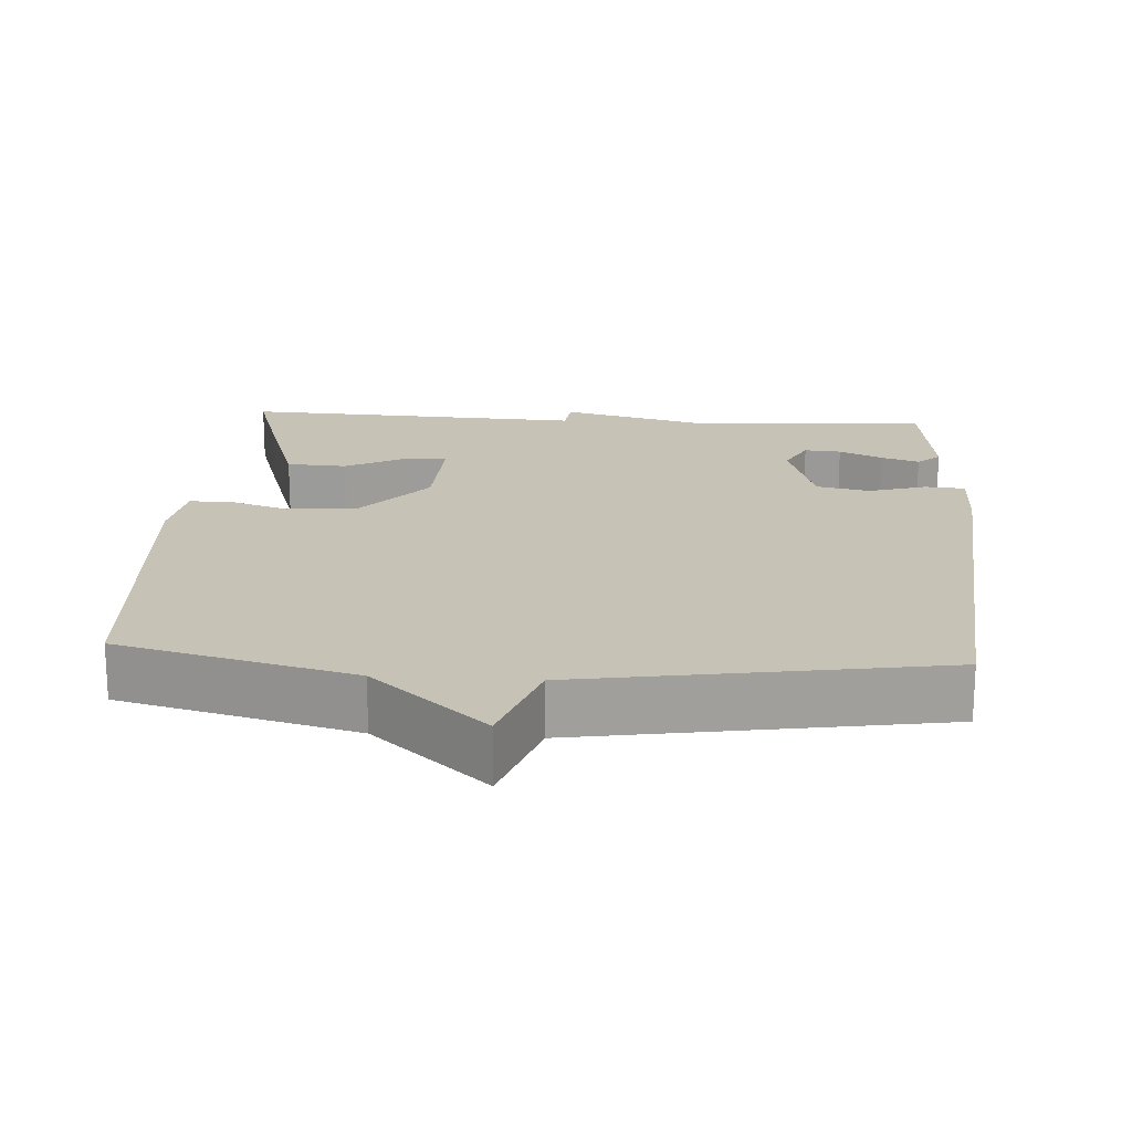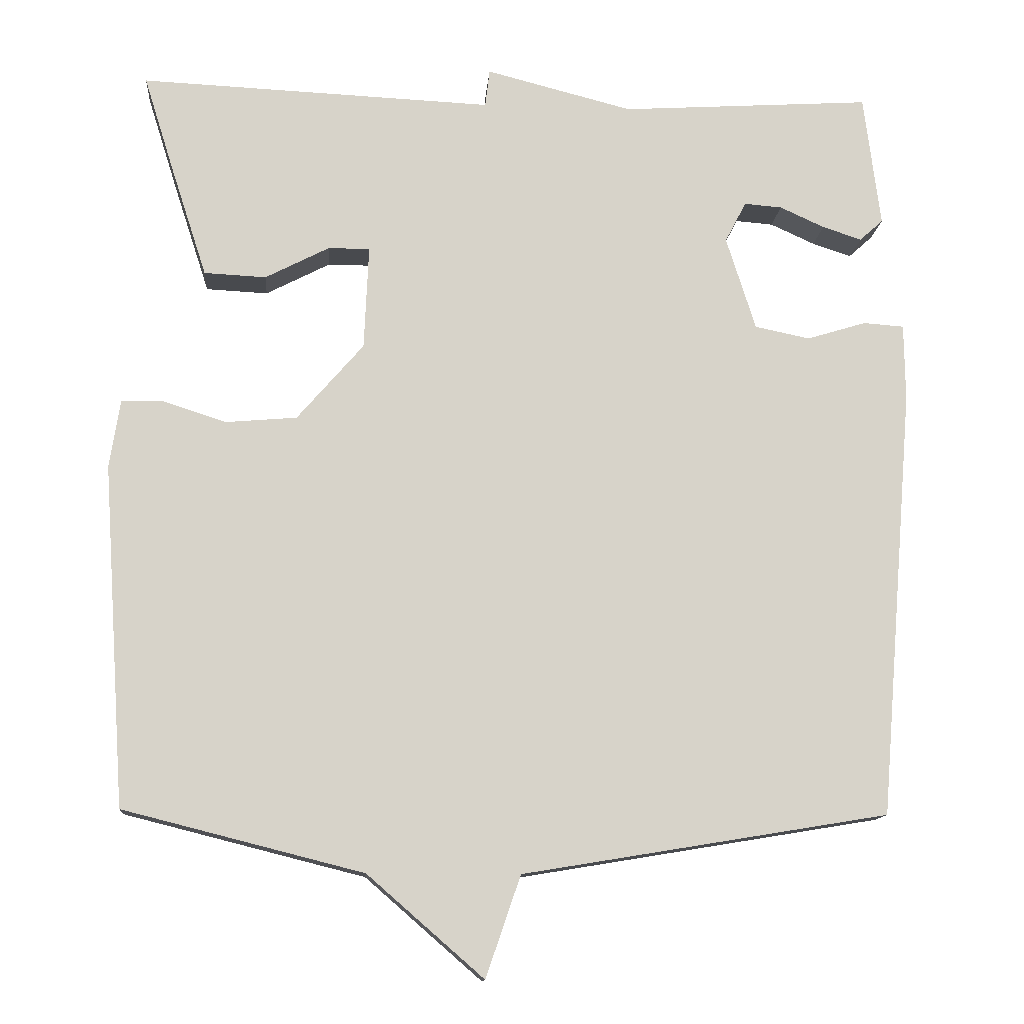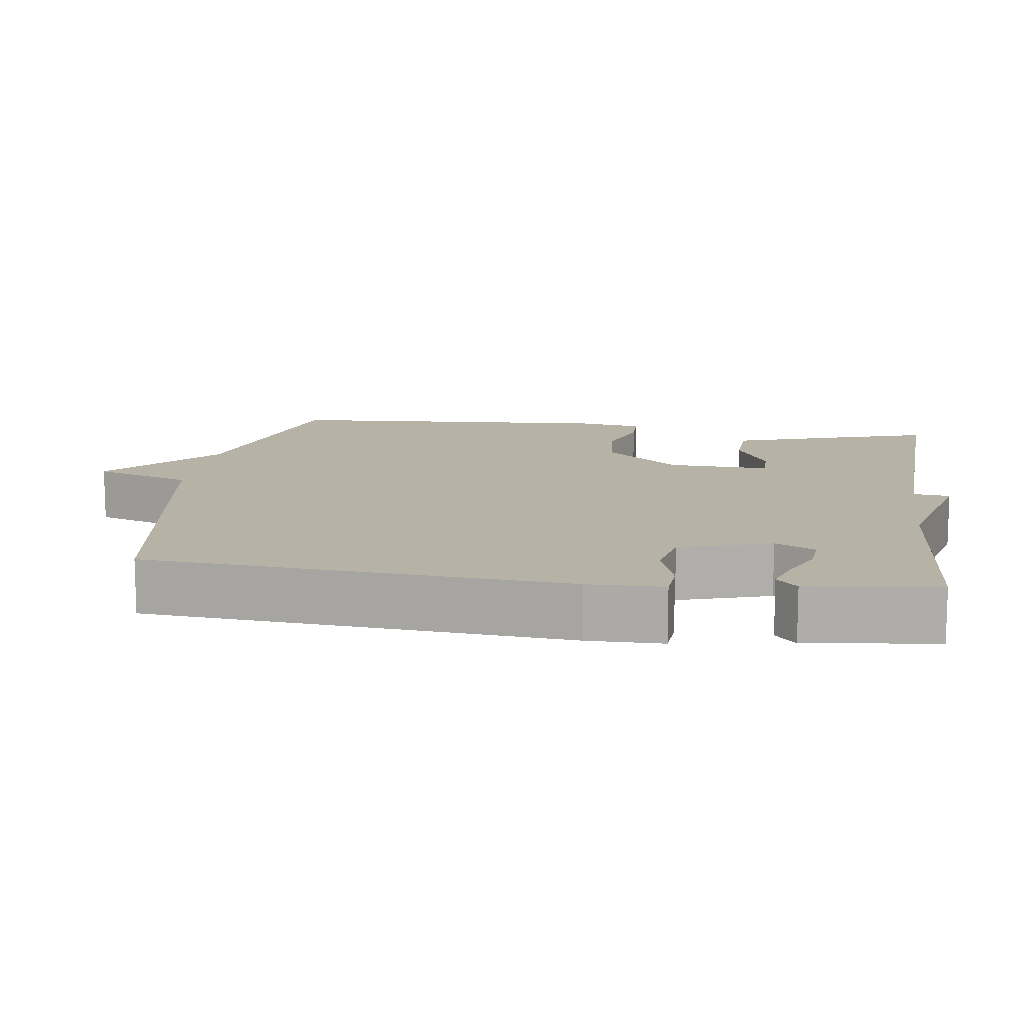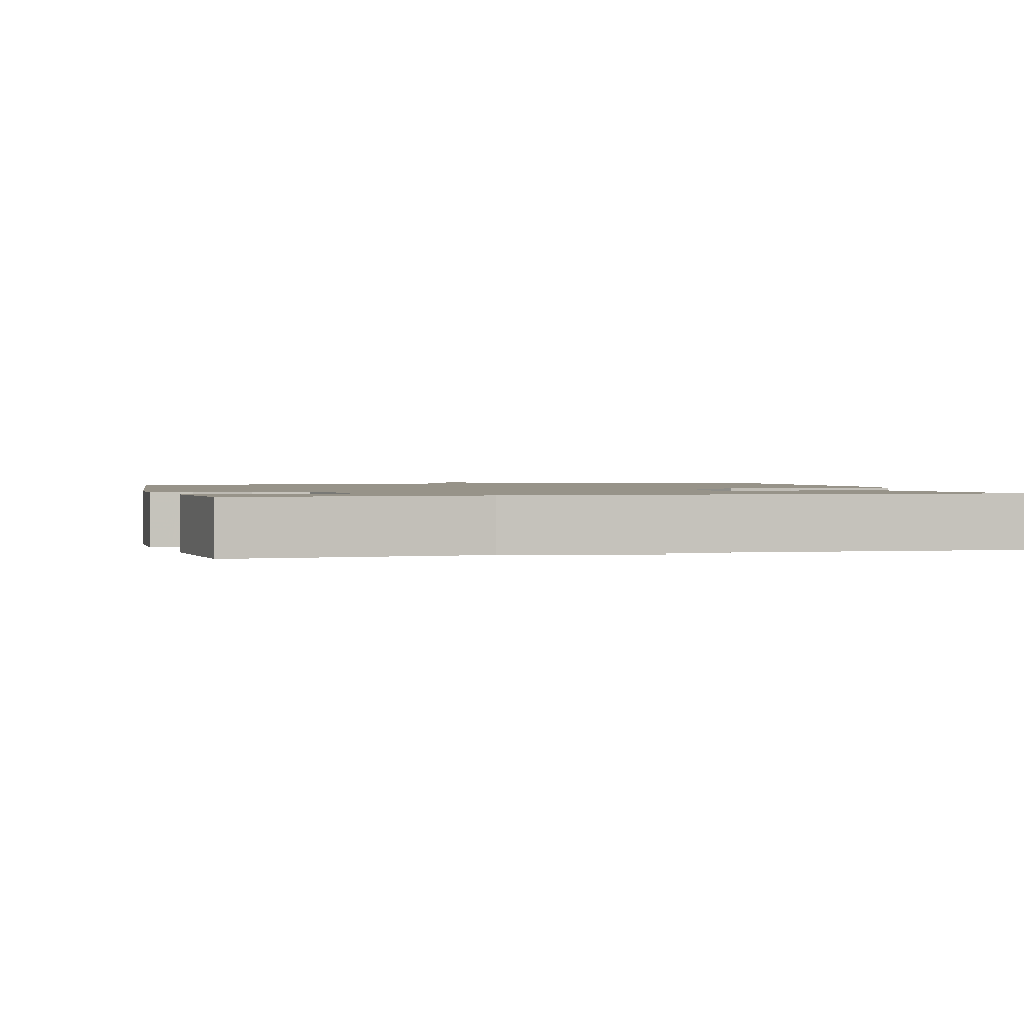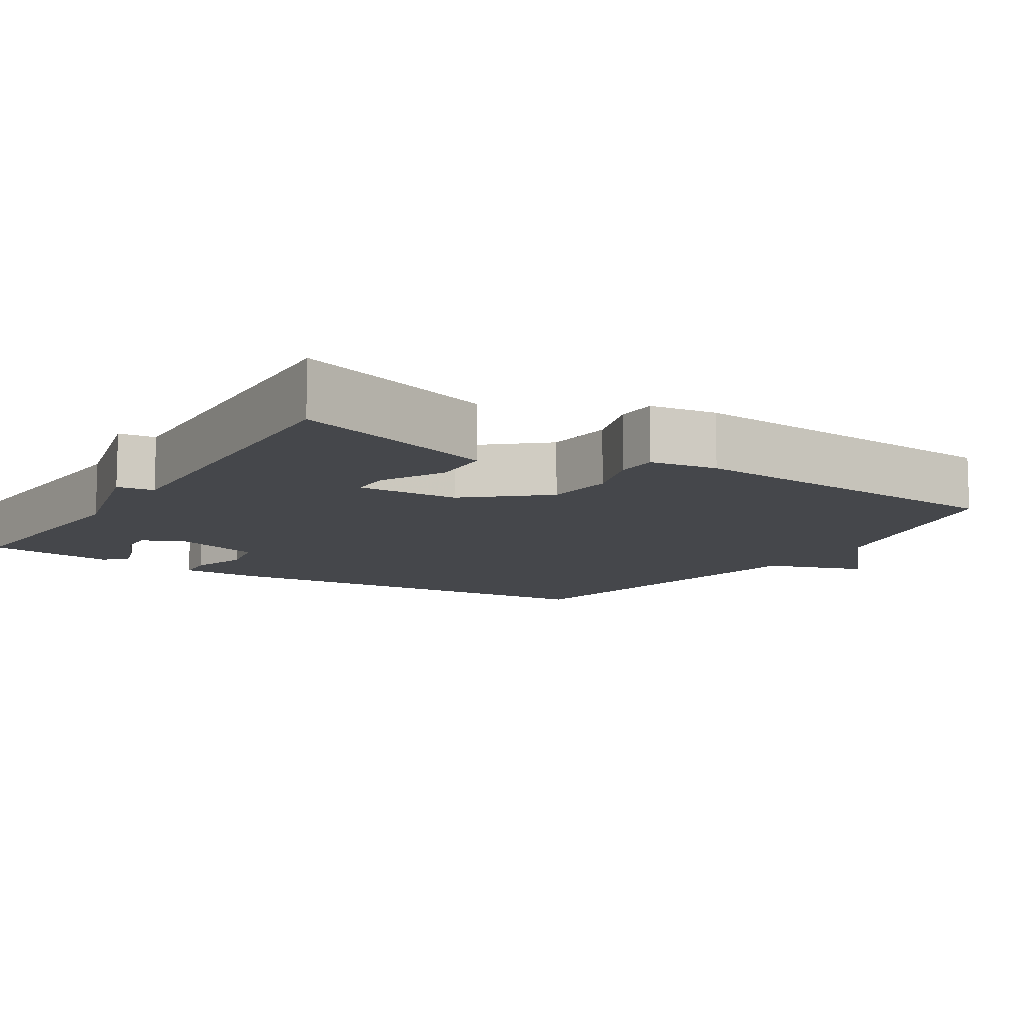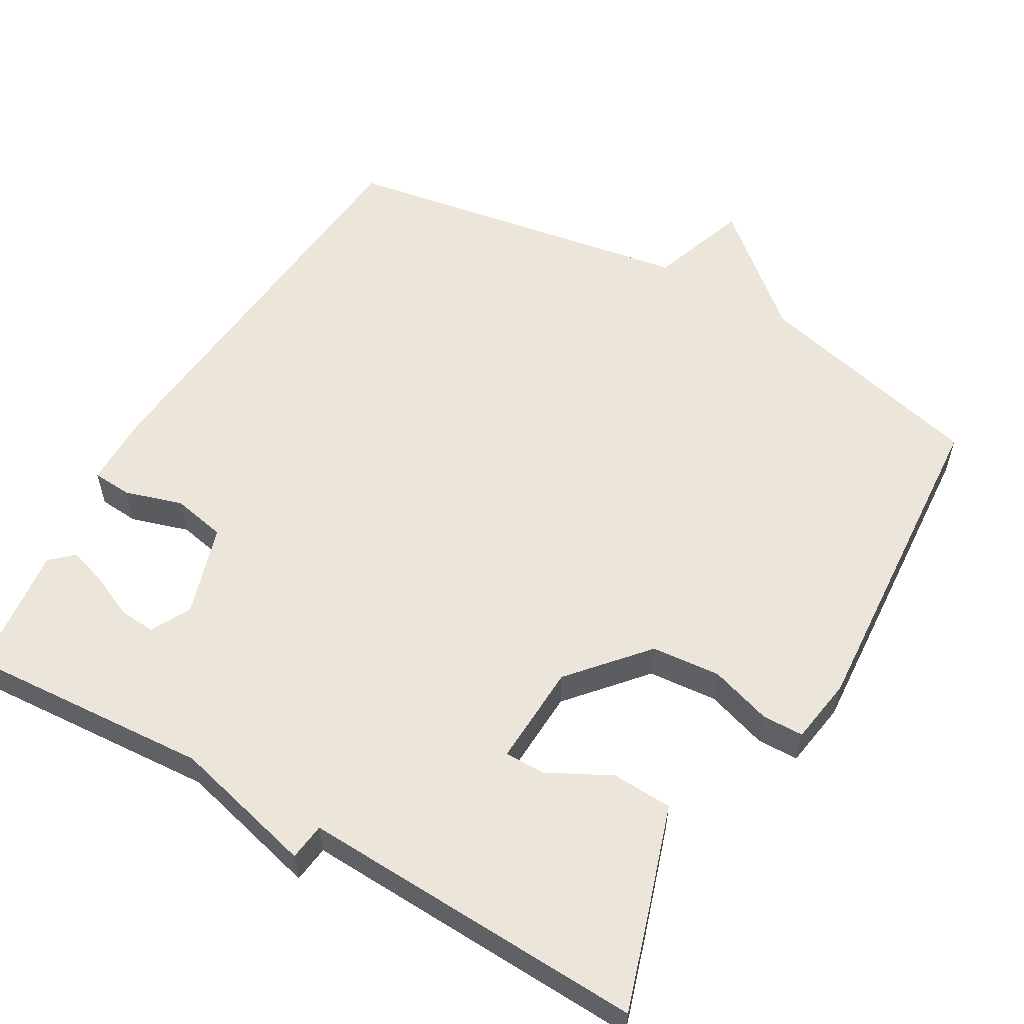
<metadata>
{"format":"obj","ext":"obj","renderer":"f3d","projection":"perspective","resolution":1024,"background":"white","views":[{"elev":19.2,"azim":-176.2,"up":"+Y"},{"elev":-12.8,"azim":175.6,"up":"+Z"},{"elev":12.5,"azim":-82.0,"up":"+Y"},{"elev":1.5,"azim":-13.8,"up":"+Y"},{"elev":-10.6,"azim":57.6,"up":"+Y"},{"elev":56.7,"azim":30.0,"up":"+Y"}]}
</metadata>
<code>
v 0.5 0.07 -0.5
v 0.183 0.07 -0.58
v 0.029 0.07 -0.714
v -0.017 0.07 -0.58
v -0.5 0.07 -0.5
v -0.547 0.07 0.069
v -0.546 0.07 0.171
v -0.492 0.07 0.175
v -0.414 0.07 0.151
v -0.341 0.07 0.166
v -0.302 0.07 0.29
v -0.33 0.07 0.344
v -0.38 0.07 0.34
v -0.439 0.07 0.313
v -0.491 0.07 0.296
v -0.522 0.07 0.324
v -0.5 0.07 0.5
v -0.168 0.07 0.479
v 0.026 0.07 0.529
v 0.032 0.07 0.479
v 0.5 0.07 0.5
v 0.46 0.07 0.372
v 0.412 0.07 0.224
v 0.33 0.07 0.22
v 0.245 0.07 0.264
v 0.19 0.07 0.264
v 0.196 0.07 0.126
v 0.284 0.07 0.024
v 0.378 0.07 0.016
v 0.461 0.07 0.043
v 0.517 0.07 0.042
v 0.531 0.07 -0.048
v 0.5 0 -0.5
v 0.183 0 -0.58
v 0.029 0 -0.714
v -0.017 0 -0.58
v -0.5 0 -0.5
v -0.547 0 0.069
v -0.546 0 0.171
v -0.492 0 0.175
v -0.414 0 0.151
v -0.341 0 0.166
v -0.302 0 0.29
v -0.33 0 0.344
v -0.38 0 0.34
v -0.439 0 0.313
v -0.491 0 0.296
v -0.522 0 0.324
v -0.5 0 0.5
v -0.168 0 0.479
v 0.026 0 0.529
v 0.032 0 0.479
v 0.5 0 0.5
v 0.46 0 0.372
v 0.412 0 0.224
v 0.33 0 0.22
v 0.245 0 0.264
v 0.19 0 0.264
v 0.196 0 0.126
v 0.284 0 0.024
v 0.378 0 0.016
v 0.461 0 0.043
v 0.517 0 0.042
v 0.531 0 -0.048
f 32 1 2
f 31 32 2
f 30 31 2
f 29 30 2
f 2 3 4
f 29 2 4
f 28 29 4
f 4 5 6
f 28 4 6
f 27 28 6
f 26 27 6
f 23 24 25
f 22 23 25
f 21 22 25
f 20 21 25
f 20 25 26
f 18 19 20
f 18 20 26
f 16 17 18
f 15 16 18
f 14 15 18
f 13 14 18
f 12 13 18
f 11 12 18 26
f 10 11 26
f 9 10 26 6
f 6 7 8 9
f 34 33 64
f 34 64 63
f 34 63 62
f 34 62 61
f 36 35 34
f 36 34 61
f 36 61 60
f 38 37 36
f 38 36 60
f 38 60 59
f 38 59 58
f 57 56 55
f 57 55 54
f 57 54 53
f 57 53 52
f 58 57 52
f 52 51 50
f 58 52 50
f 50 49 48
f 50 48 47
f 50 47 46
f 50 46 45
f 50 45 44
f 58 50 44 43
f 58 43 42
f 38 58 42 41
f 41 40 39 38
f 1 33 34 2
f 2 34 35 3
f 3 35 36 4
f 4 36 37 5
f 5 37 38 6
f 6 38 39 7
f 7 39 40 8
f 8 40 41 9
f 9 41 42 10
f 10 42 43 11
f 11 43 44 12
f 12 44 45 13
f 13 45 46 14
f 14 46 47 15
f 15 47 48 16
f 16 48 49 17
f 17 49 50 18
f 18 50 51 19
f 19 51 52 20
f 20 52 53 21
f 21 53 54 22
f 22 54 55 23
f 23 55 56 24
f 24 56 57 25
f 25 57 58 26
f 26 58 59 27
f 27 59 60 28
f 28 60 61 29
f 29 61 62 30
f 30 62 63 31
f 31 63 64 32
f 32 64 33 1

</code>
